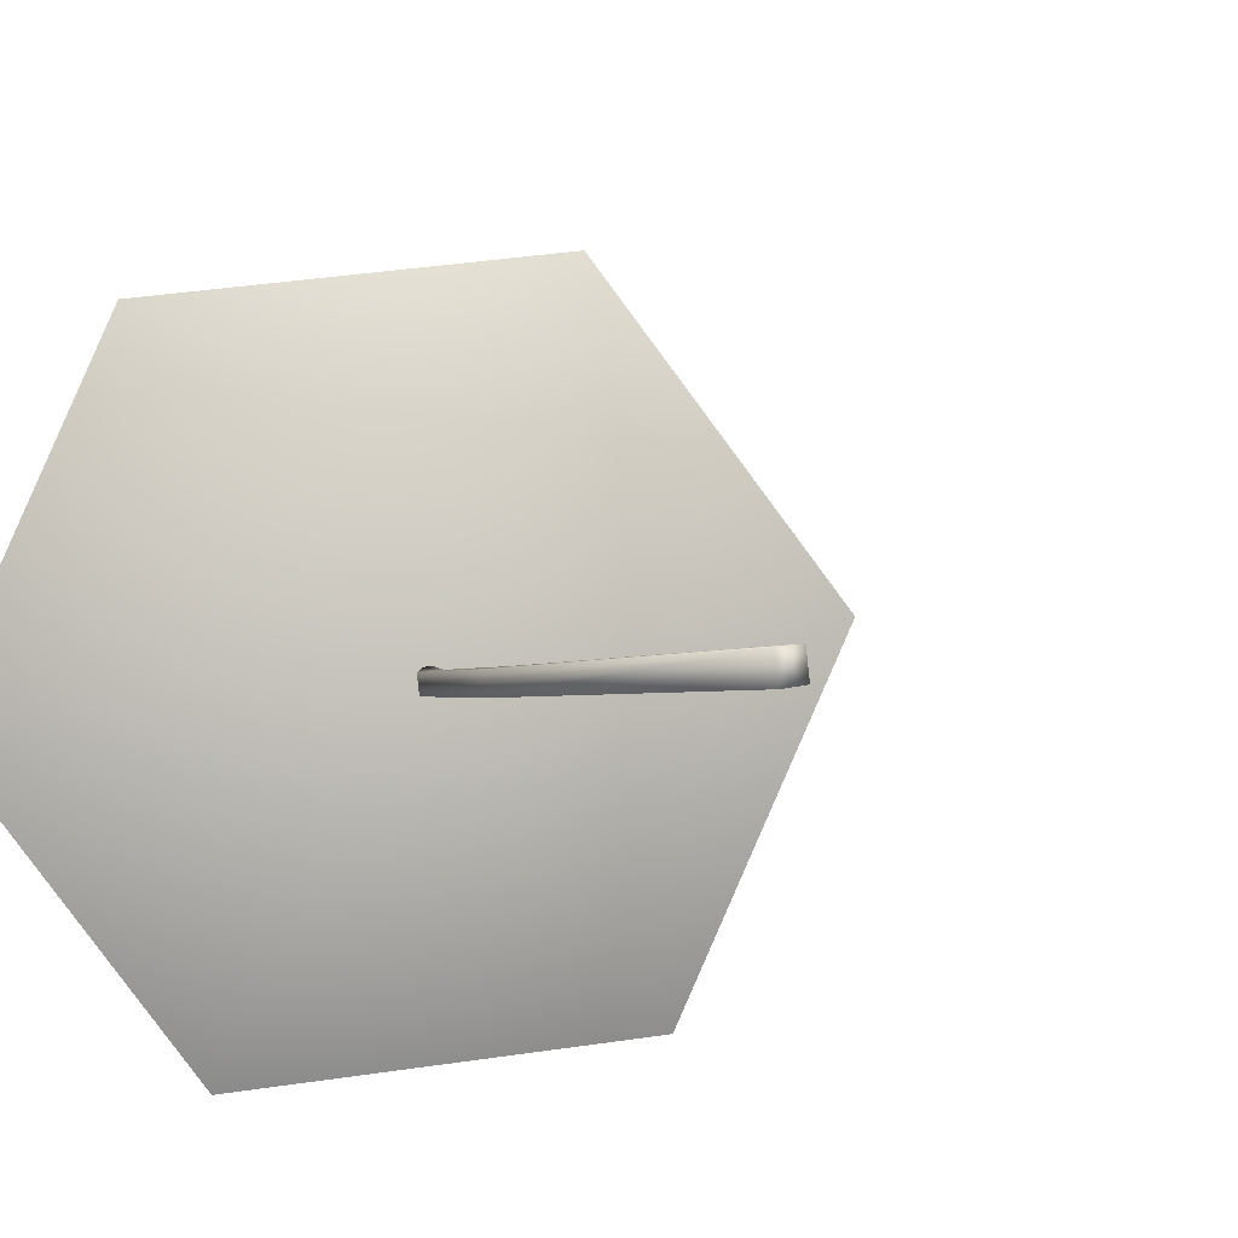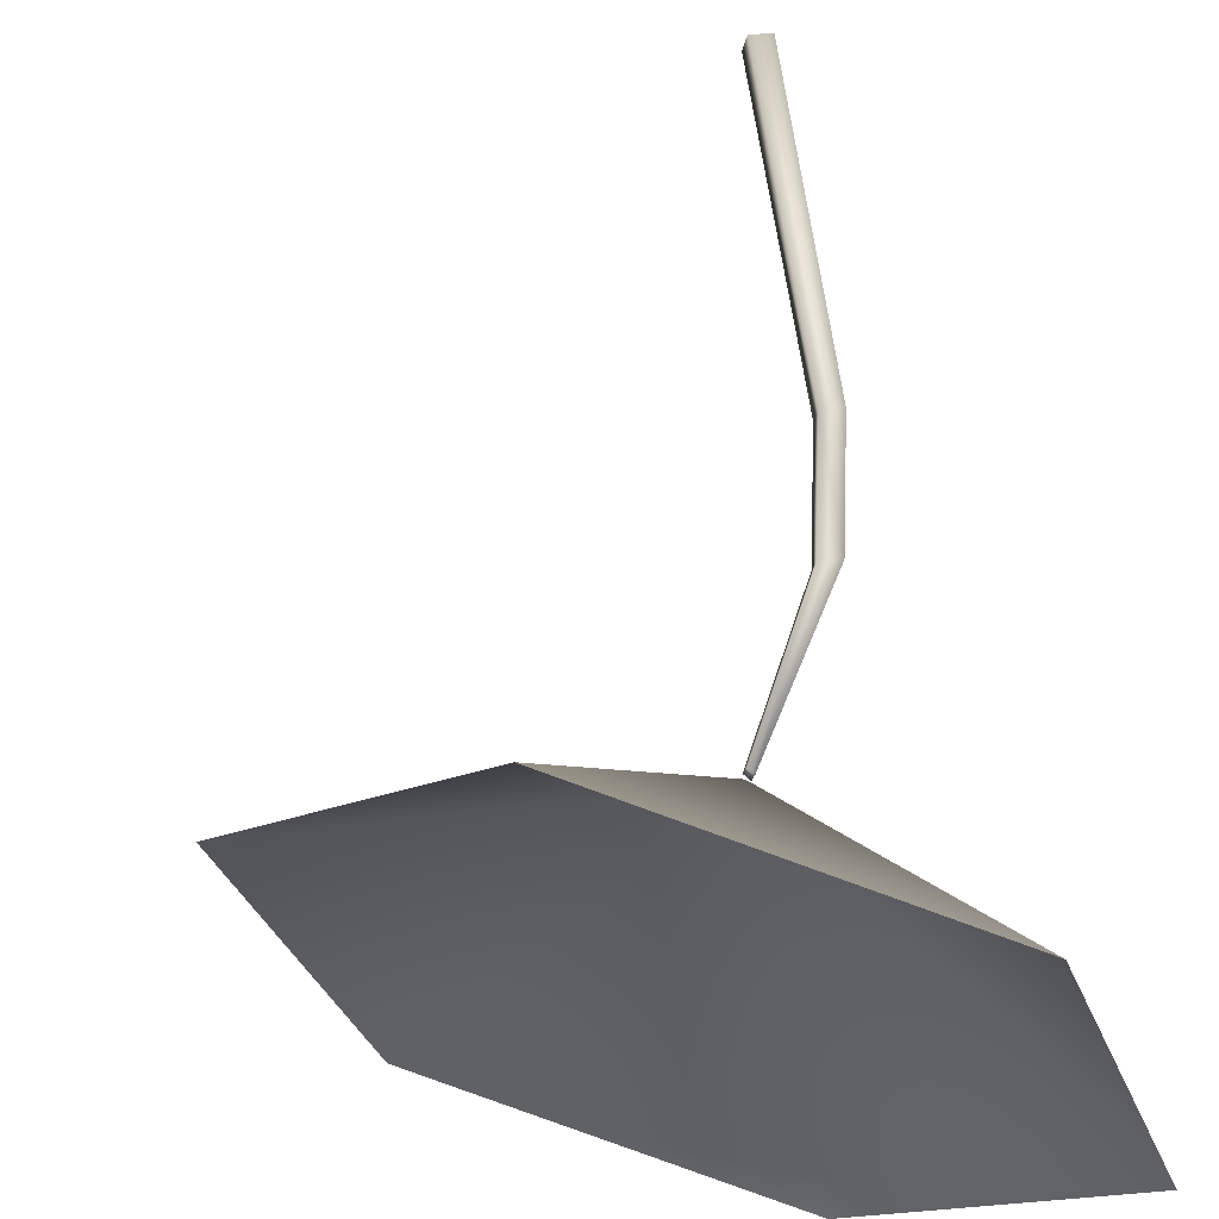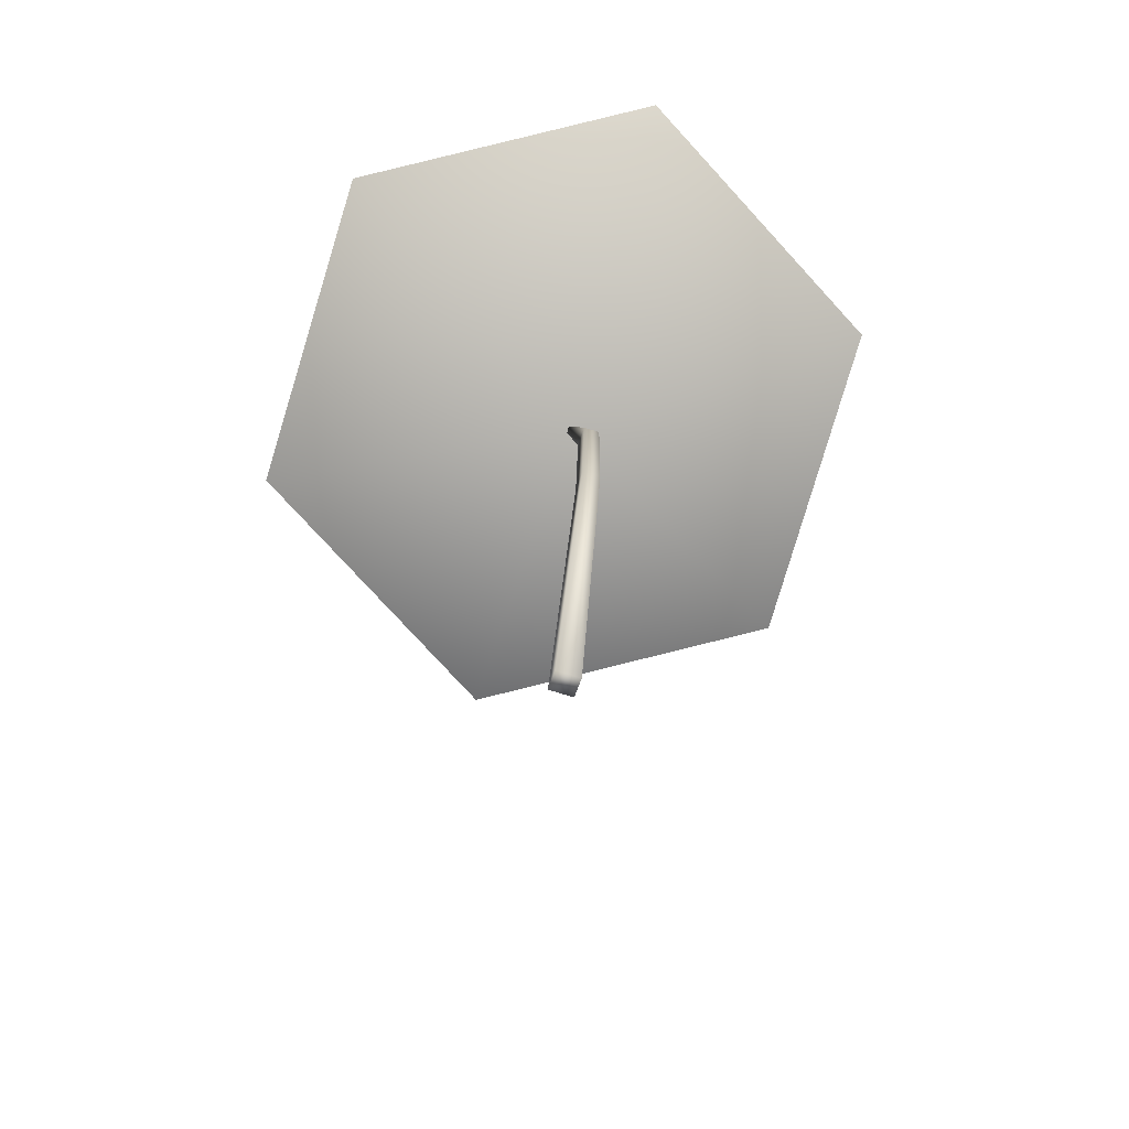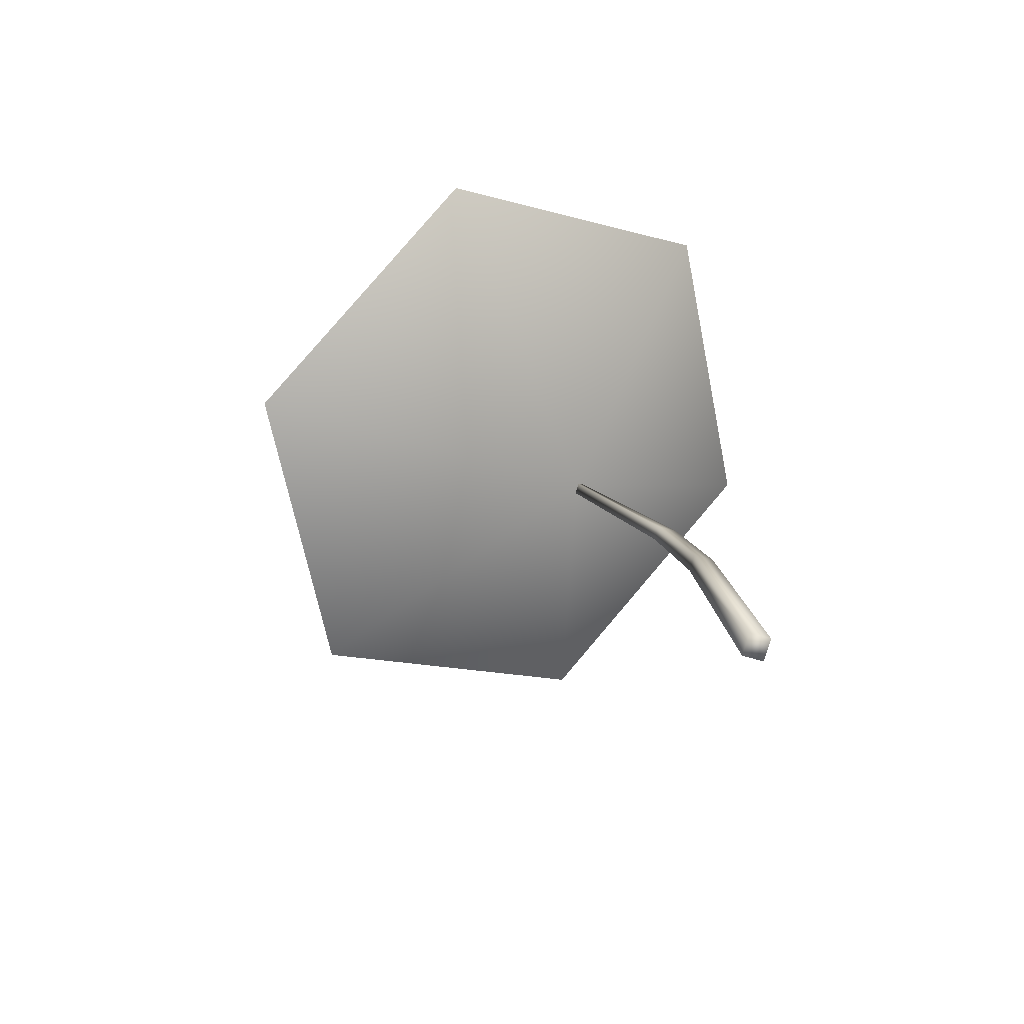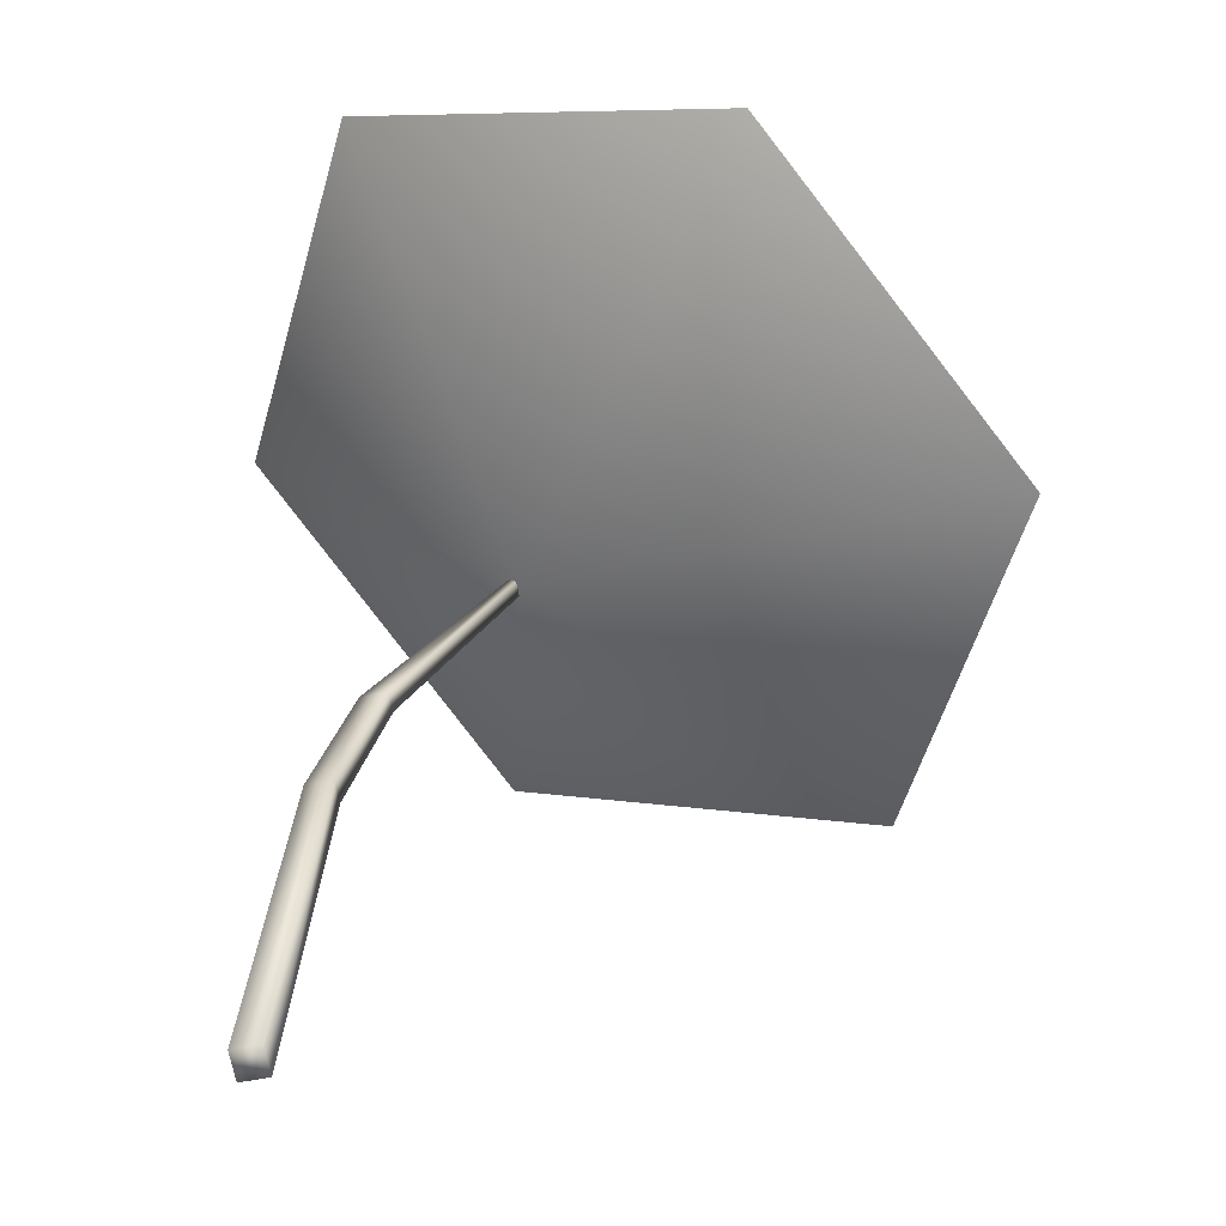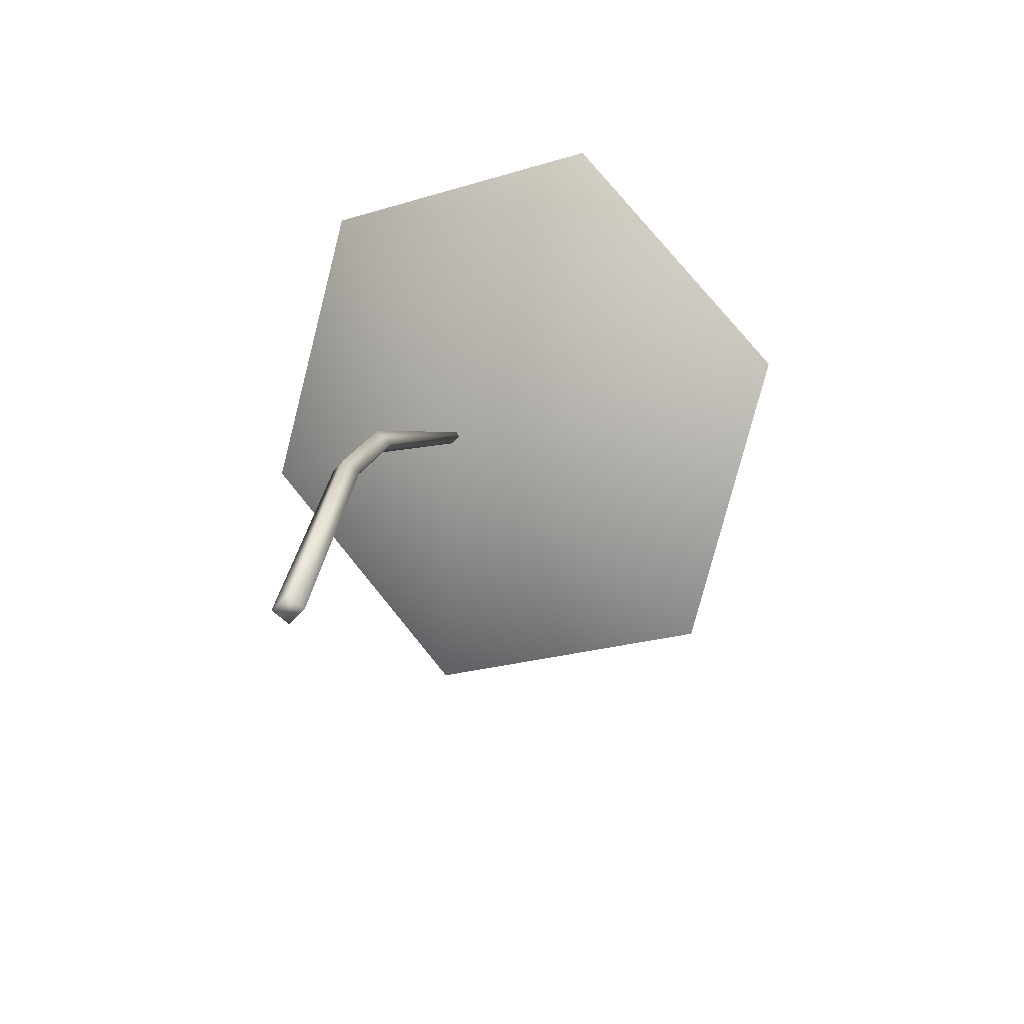
<metadata>
{"format":"obj","ext":"obj","renderer":"f3d","projection":"perspective","resolution":1024,"background":"white","views":[{"elev":-9.4,"azim":-34.6,"up":"+Z"},{"elev":72.9,"azim":169.4,"up":"+Z"},{"elev":-52.5,"azim":-118.1,"up":"+Y"},{"elev":-73.6,"azim":152.8,"up":"+Y"},{"elev":21.0,"azim":1.3,"up":"+Z"},{"elev":-67.0,"azim":-53.1,"up":"+Y"}]}
</metadata>
<code>
o Flower_2_Plane.045
v 0.05084 0.2238 0.02745
v 0.1985 0.2214 0.05814
v 0.1148 0.243 0.1633
v -0.004662 0.3092 0.1449
v -0.04051 0.3537 0.02101
v 0.04321 0.3321 -0.0841
v 0.1627 0.266 -0.06553
v 0.04918 0.2243 0.02569
v 0.01124 0.1645 0.01195
v 0.000934 0.1183 0.005283
v -0.003418 -0.006742 -0.007876
v 0.05108 0.2217 0.0258
v 0.01938 0.1643 0.01362
v 0.009082 0.1181 0.006958
v 0.00473 -0.006938 -0.006201
v 0.04825 0.224 0.03018
v 0.01006 0.164 0.01784
v -0.000389 0.1178 0.01205
v -0.005095 -0.007497 0.000986
v 0.05015 0.2214 0.03035
v 0.01823 0.1638 0.01943
v 0.007777 0.1176 0.01364
v 0.003071 -0.007679 0.002572
f 1 3 2
f 1 4 3
f 1 5 4
f 1 6 5
f 1 7 6
f 1 2 7
f 10 14 15 11
f 9 13 14 10
f 8 12 13 9
f 18 19 23 22
f 17 18 22 21
f 16 17 21 20
f 10 11 19 18
f 8 9 17 16
f 12 8 16 20
f 15 14 22 23
f 13 12 20 21
f 9 10 18 17
f 11 15 23 19
f 14 13 21 22

</code>
